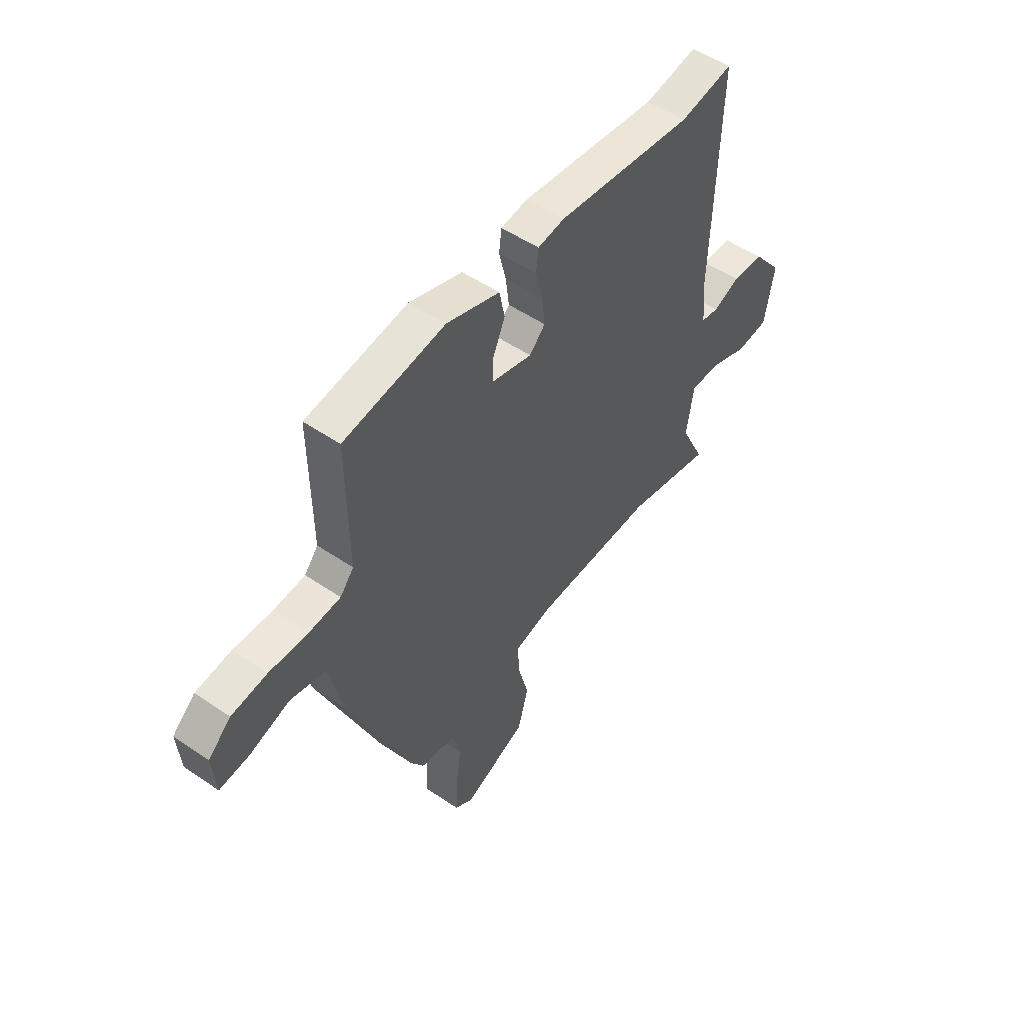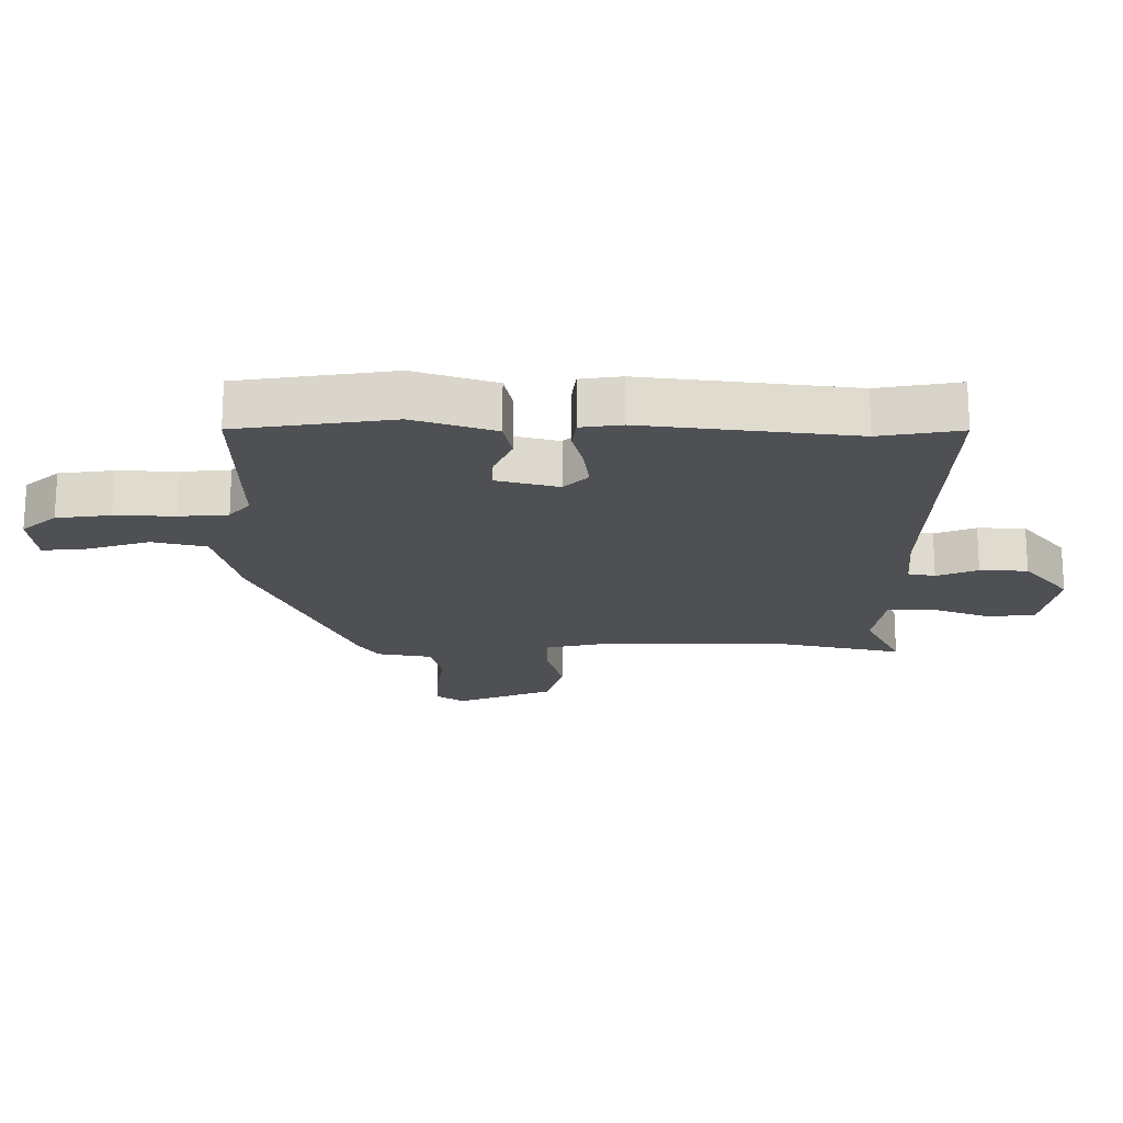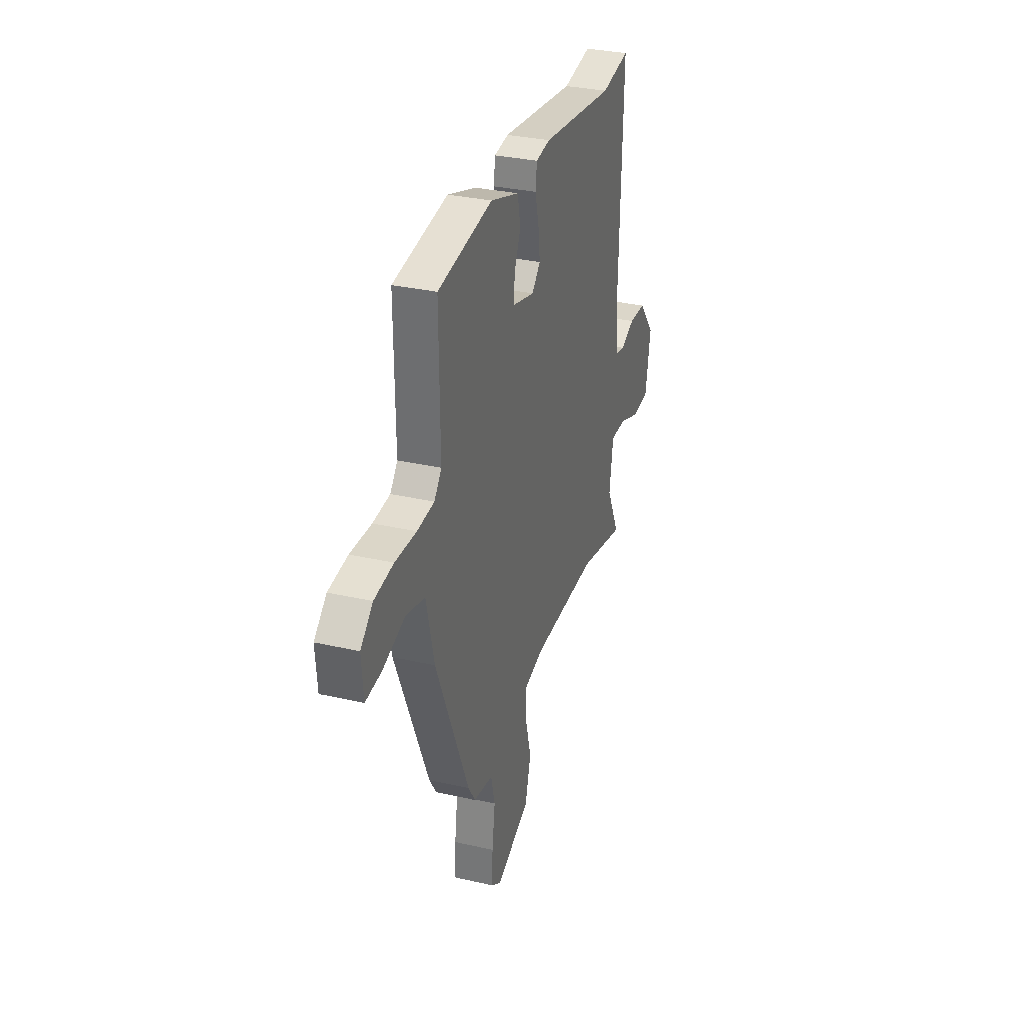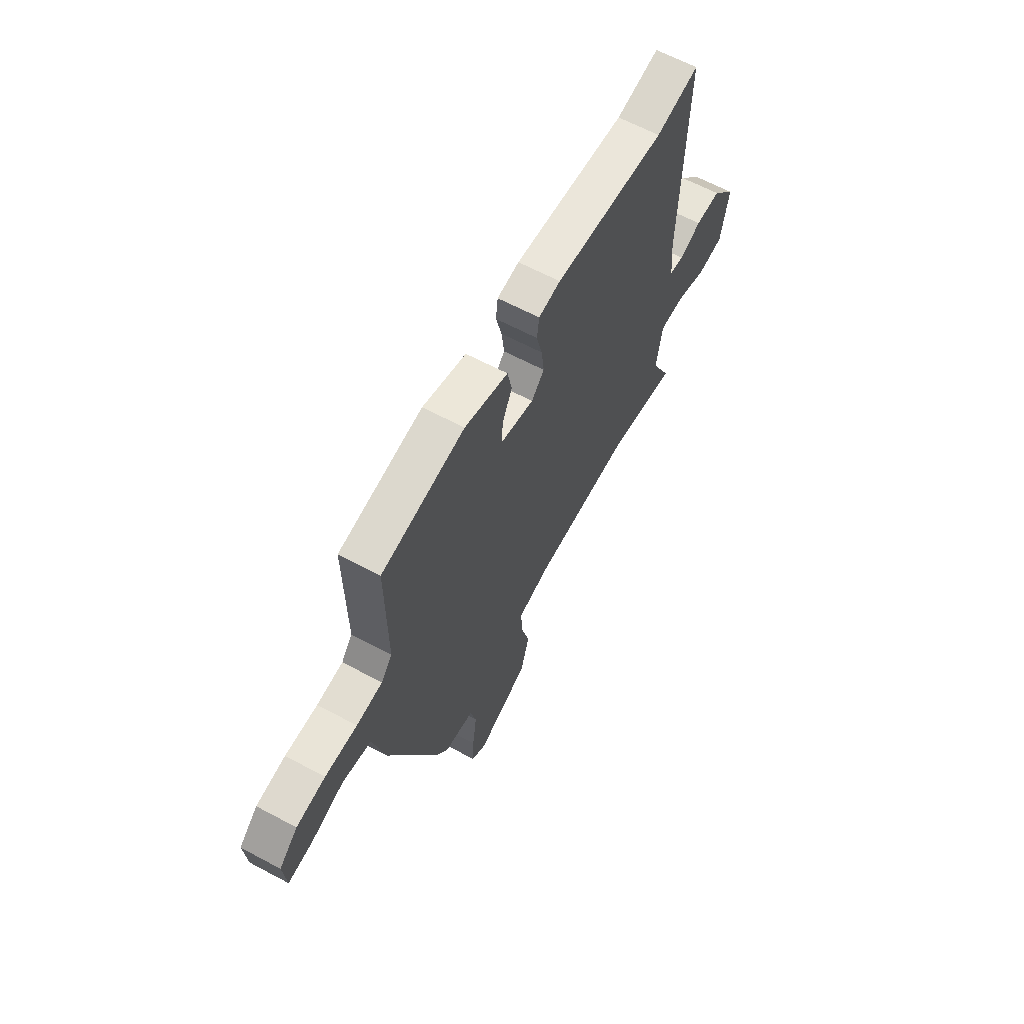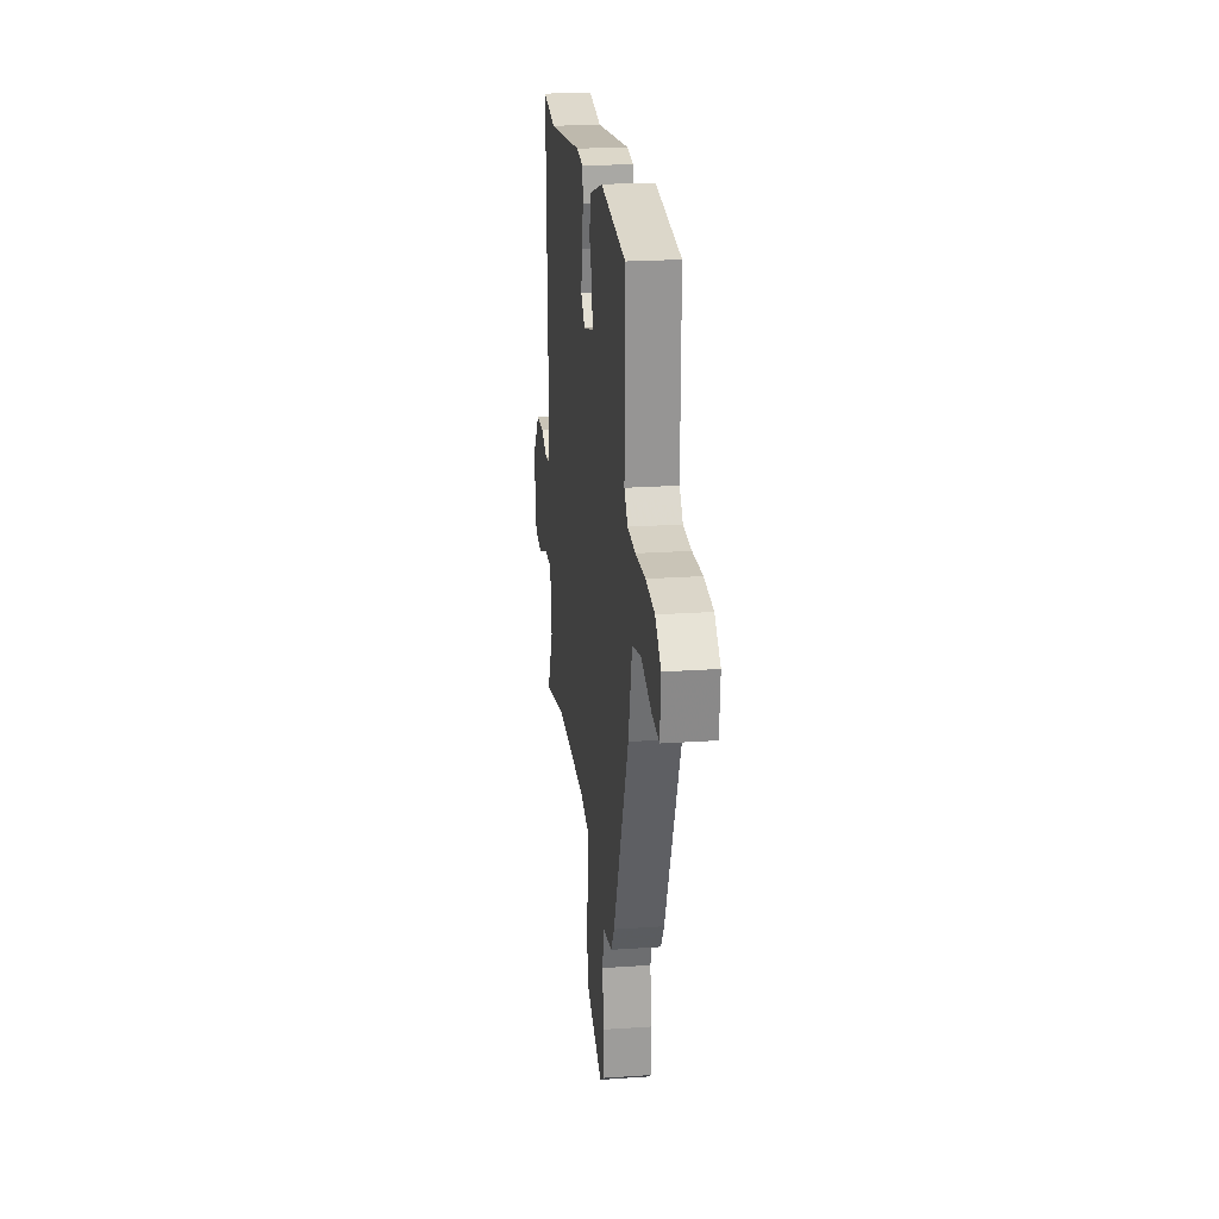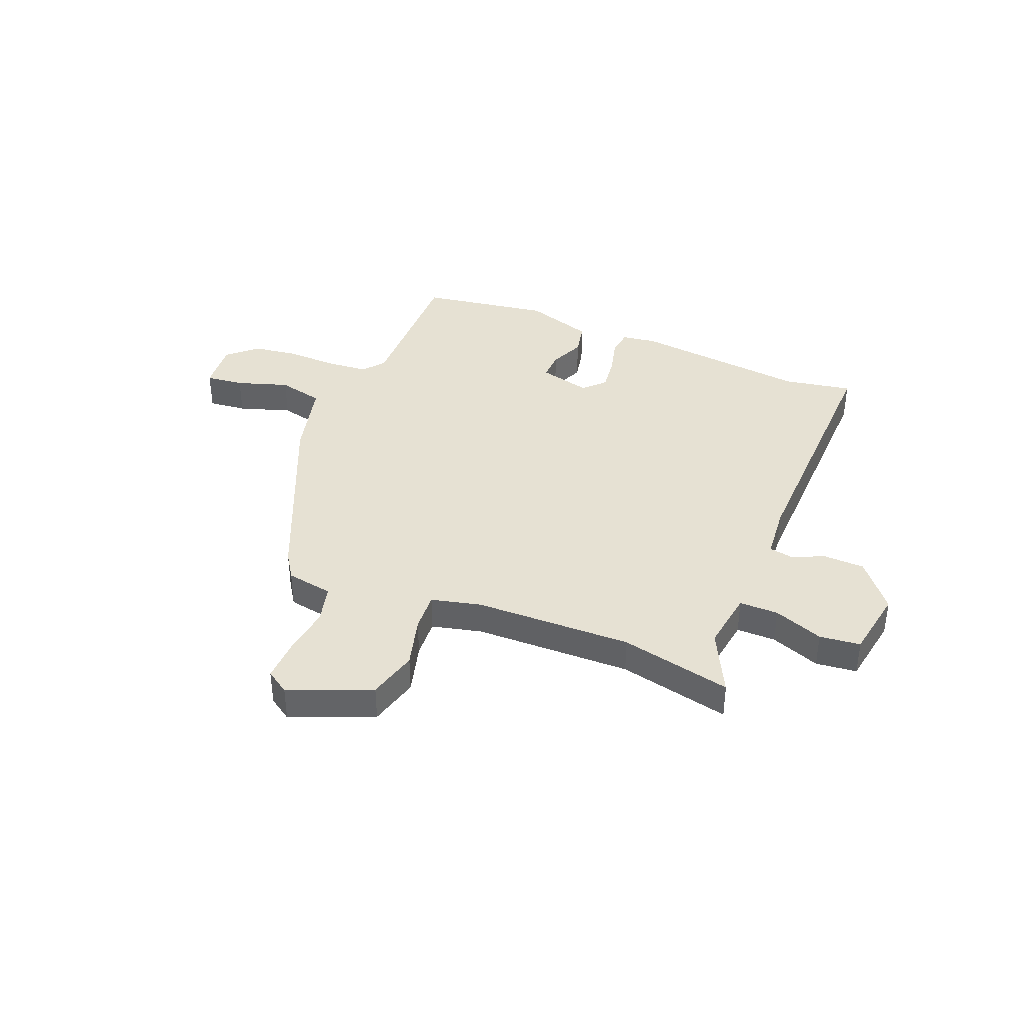
<metadata>
{"format":"obj","ext":"obj","renderer":"f3d","projection":"perspective","resolution":1024,"background":"white","views":[{"elev":51.7,"azim":126.5,"up":"+Z"},{"elev":71.0,"azim":180.0,"up":"+Z"},{"elev":31.8,"azim":107.9,"up":"+Z"},{"elev":63.8,"azim":118.3,"up":"+Z"},{"elev":22.3,"azim":83.2,"up":"+Z"},{"elev":38.9,"azim":-158.3,"up":"+Y"}]}
</metadata>
<code>
v -0.335 0.07 -0.462
v -0.545 0.07 -0.51
v -0.486 0.07 -0.389
v -0.503 0.07 -0.275
v -0.577 0.07 -0.276
v -0.67 0.07 -0.312
v -0.747 0.07 -0.304
v -0.77 0.07 -0.172
v -0.697 0.07 -0.081
v -0.621 0.07 -0.078
v -0.556 0.07 -0.104
v -0.513 0.07 -0.096
v -0.504 0.07 0.007
v -0.519 0.07 0.503
v -0.39 0.07 0.481
v -0.058 0.07 0.522
v 0.007 0.07 0.513
v 0.013 0.07 0.462
v -0.004 0.07 0.393
v -0.012 0.07 0.327
v 0.026 0.07 0.288
v 0.124 0.07 0.314
v 0.122 0.07 0.369
v 0.093 0.07 0.435
v 0.106 0.07 0.499
v 0.235 0.07 0.542
v 0.481 0.07 0.506
v 0.478 0.07 0.213
v 0.511 0.07 0.173
v 0.588 0.07 0.167
v 0.683 0.07 0.171
v 0.769 0.07 0.16
v 0.824 0.07 0.111
v 0.816 0.07 0.016
v 0.744 0.07 0.023
v 0.646 0.07 0.054
v 0.56 0.07 0.033
v 0.524 0.07 -0.117
v 0.373 0.07 -0.473
v 0.341 0.07 -0.523
v 0.253 0.07 -0.539
v 0.235 0.07 -0.612
v 0.248 0.07 -0.707
v 0.251 0.07 -0.787
v 0.207 0.07 -0.817
v 0.052 0.07 -0.754
v 0.026 0.07 -0.659
v 0.052 0.07 -0.561
v 0.056 0.07 -0.487
v -0.039 0.07 -0.465
v -0.335 0 -0.462
v -0.545 0 -0.51
v -0.486 0 -0.389
v -0.503 0 -0.275
v -0.577 0 -0.276
v -0.67 0 -0.312
v -0.747 0 -0.304
v -0.77 0 -0.172
v -0.697 0 -0.081
v -0.621 0 -0.078
v -0.556 0 -0.104
v -0.513 0 -0.096
v -0.504 0 0.007
v -0.519 0 0.503
v -0.39 0 0.481
v -0.058 0 0.522
v 0.007 0 0.513
v 0.013 0 0.462
v -0.004 0 0.393
v -0.012 0 0.327
v 0.026 0 0.288
v 0.124 0 0.314
v 0.122 0 0.369
v 0.093 0 0.435
v 0.106 0 0.499
v 0.235 0 0.542
v 0.481 0 0.506
v 0.478 0 0.213
v 0.511 0 0.173
v 0.588 0 0.167
v 0.683 0 0.171
v 0.769 0 0.16
v 0.824 0 0.111
v 0.816 0 0.016
v 0.744 0 0.023
v 0.646 0 0.054
v 0.56 0 0.033
v 0.524 0 -0.117
v 0.373 0 -0.473
v 0.341 0 -0.523
v 0.253 0 -0.539
v 0.235 0 -0.612
v 0.248 0 -0.707
v 0.251 0 -0.787
v 0.207 0 -0.817
v 0.052 0 -0.754
v 0.026 0 -0.659
v 0.052 0 -0.561
v 0.056 0 -0.487
v -0.039 0 -0.465
f 45 46 47 48
f 45 48 49
f 42 43 44 45
f 42 45 49
f 41 42 49
f 40 41 49
f 37 38 39 40
f 37 40 49 50
f 33 34 35 36
f 33 36 37
f 30 31 32 33
f 29 30 33 37
f 28 29 37 50
f 23 24 25 26
f 22 23 26 27
f 16 17 18 19
f 15 16 19 20
f 13 14 15 20
f 12 13 20 21
f 8 9 10 11
f 8 11 12
f 5 6 7 8
f 4 5 8 12
f 3 4 12 21
f 1 2 3 21
f 22 27 28 50
f 1 21 22 50
f 98 97 96 95
f 99 98 95
f 95 94 93 92
f 99 95 92
f 99 92 91
f 99 91 90
f 90 89 88 87
f 100 99 90 87
f 86 85 84 83
f 87 86 83
f 83 82 81 80
f 87 83 80 79
f 100 87 79 78
f 76 75 74 73
f 77 76 73 72
f 69 68 67 66
f 70 69 66 65
f 70 65 64 63
f 71 70 63 62
f 61 60 59 58
f 62 61 58
f 58 57 56 55
f 62 58 55 54
f 71 62 54 53
f 71 53 52 51
f 100 78 77 72
f 100 72 71 51
f 1 51 52 2
f 2 52 53 3
f 3 53 54 4
f 4 54 55 5
f 5 55 56 6
f 6 56 57 7
f 7 57 58 8
f 8 58 59 9
f 9 59 60 10
f 10 60 61 11
f 11 61 62 12
f 12 62 63 13
f 13 63 64 14
f 14 64 65 15
f 15 65 66 16
f 16 66 67 17
f 17 67 68 18
f 18 68 69 19
f 19 69 70 20
f 20 70 71 21
f 21 71 72 22
f 22 72 73 23
f 23 73 74 24
f 24 74 75 25
f 25 75 76 26
f 26 76 77 27
f 27 77 78 28
f 28 78 79 29
f 29 79 80 30
f 30 80 81 31
f 31 81 82 32
f 32 82 83 33
f 33 83 84 34
f 34 84 85 35
f 35 85 86 36
f 36 86 87 37
f 37 87 88 38
f 38 88 89 39
f 39 89 90 40
f 40 90 91 41
f 41 91 92 42
f 42 92 93 43
f 43 93 94 44
f 44 94 95 45
f 45 95 96 46
f 46 96 97 47
f 47 97 98 48
f 48 98 99 49
f 49 99 100 50
f 50 100 51 1

</code>
